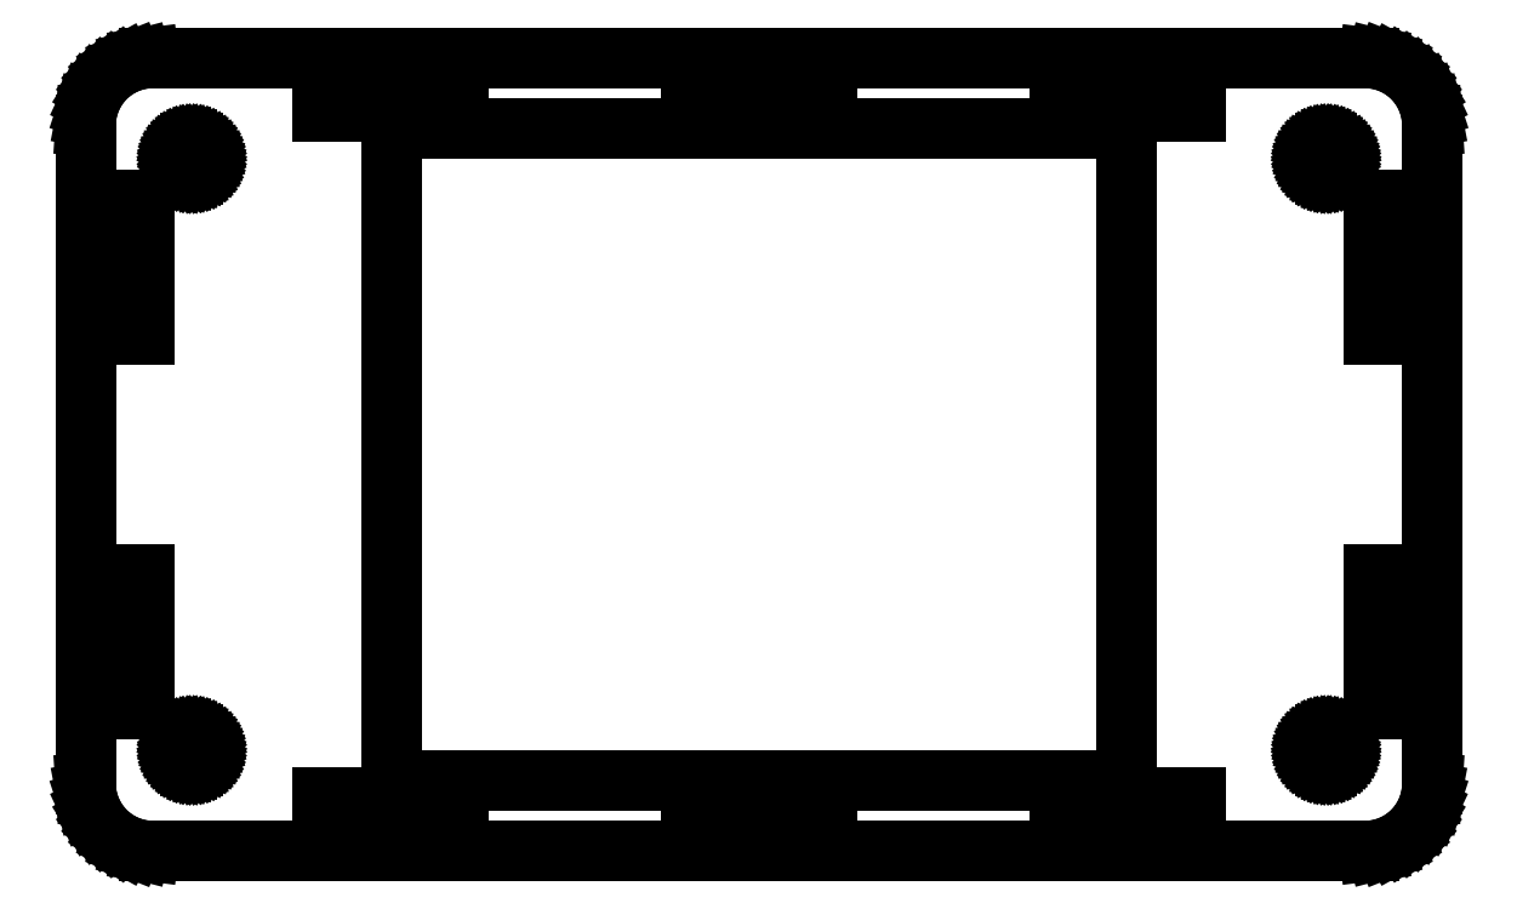
<metadata>
{"format":"dxf","ext":"dxf","renderer":"ezdxf+matplotlib","layout":"modelspace","background":"white","min_lineweight":24,"dpi":150}
</metadata>
<code>
0
SECTION
2
ENTITIES
0
LINE
8
0
10
-63.27
20
-30.93
30
0
11
-63.27
21
30.93
31
0
0
LINE
8
0
10
-63.27
20
30.93
30
0
11
-63.22
21
31.73
31
0
0
LINE
8
0
10
-63.22
20
31.73
30
0
11
-63.07
21
32.51
31
0
0
LINE
8
0
10
-63.07
20
32.51
30
0
11
-62.82
21
33.27
31
0
0
LINE
8
0
10
-62.82
20
33.27
30
0
11
-62.48
21
33.99
31
0
0
LINE
8
0
10
-62.48
20
33.99
30
0
11
-62.05
21
34.66
31
0
0
LINE
8
0
10
-62.05
20
34.66
30
0
11
-61.54
21
35.28
31
0
0
LINE
8
0
10
-61.54
20
35.28
30
0
11
-60.96
21
35.83
31
0
0
LINE
8
0
10
-60.96
20
35.83
30
0
11
-60.32
21
36.29
31
0
0
LINE
8
0
10
-60.32
20
36.29
30
0
11
-59.62
21
36.68
31
0
0
LINE
8
0
10
-59.62
20
36.68
30
0
11
-58.88
21
36.97
31
0
0
LINE
8
0
10
-58.88
20
36.97
30
0
11
-58.1
21
37.17
31
0
0
LINE
8
0
10
-58.1
20
37.17
30
0
11
-57.31
21
37.27
31
0
0
LINE
8
0
10
-57.31
20
37.27
30
0
11
-56.91
21
37.27
31
0
0
LINE
8
0
10
-56.91
20
37.27
30
0
11
-56.91
21
37.28
31
0
0
LINE
8
0
10
-56.91
20
37.28
30
0
11
56.91
21
37.28
31
0
0
LINE
8
0
10
56.91
20
37.28
30
0
11
56.91
21
37.27
31
0
0
LINE
8
0
10
56.91
20
37.27
30
0
11
57.31
21
37.27
31
0
0
LINE
8
0
10
57.31
20
37.27
30
0
11
58.1
21
37.17
31
0
0
LINE
8
0
10
58.1
20
37.17
30
0
11
58.88
21
36.97
31
0
0
LINE
8
0
10
58.88
20
36.97
30
0
11
59.62
21
36.68
31
0
0
LINE
8
0
10
59.62
20
36.68
30
0
11
60.32
21
36.29
31
0
0
LINE
8
0
10
60.32
20
36.29
30
0
11
60.96
21
35.83
31
0
0
LINE
8
0
10
60.96
20
35.83
30
0
11
61.54
21
35.28
31
0
0
LINE
8
0
10
61.54
20
35.28
30
0
11
62.05
21
34.66
31
0
0
LINE
8
0
10
62.05
20
34.66
30
0
11
62.48
21
33.99
31
0
0
LINE
8
0
10
62.48
20
33.99
30
0
11
62.82
21
33.27
31
0
0
LINE
8
0
10
62.82
20
33.27
30
0
11
63.07
21
32.51
31
0
0
LINE
8
0
10
63.07
20
32.51
30
0
11
63.22
21
31.73
31
0
0
LINE
8
0
10
63.22
20
31.73
30
0
11
63.27
21
30.93
31
0
0
LINE
8
0
10
63.27
20
30.93
30
0
11
63.27
21
-30.93
31
0
0
LINE
8
0
10
63.27
20
-30.93
30
0
11
63.22
21
-31.73
31
0
0
LINE
8
0
10
63.22
20
-31.73
30
0
11
63.07
21
-32.51
31
0
0
LINE
8
0
10
63.07
20
-32.51
30
0
11
62.82
21
-33.27
31
0
0
LINE
8
0
10
62.82
20
-33.27
30
0
11
62.48
21
-33.99
31
0
0
LINE
8
0
10
62.48
20
-33.99
30
0
11
62.05
21
-34.66
31
0
0
LINE
8
0
10
62.05
20
-34.66
30
0
11
61.54
21
-35.28
31
0
0
LINE
8
0
10
61.54
20
-35.28
30
0
11
60.96
21
-35.83
31
0
0
LINE
8
0
10
60.96
20
-35.83
30
0
11
60.32
21
-36.29
31
0
0
LINE
8
0
10
60.32
20
-36.29
30
0
11
59.62
21
-36.68
31
0
0
LINE
8
0
10
59.62
20
-36.68
30
0
11
58.88
21
-36.97
31
0
0
LINE
8
0
10
58.88
20
-36.97
30
0
11
58.1
21
-37.17
31
0
0
LINE
8
0
10
58.1
20
-37.17
30
0
11
57.31
21
-37.27
31
0
0
LINE
8
0
10
57.31
20
-37.27
30
0
11
56.91
21
-37.27
31
0
0
LINE
8
0
10
56.91
20
-37.27
30
0
11
56.91
21
-37.28
31
0
0
LINE
8
0
10
56.91
20
-37.28
30
0
11
-56.91
21
-37.28
31
0
0
LINE
8
0
10
-56.91
20
-37.28
30
0
11
-56.91
21
-37.27
31
0
0
LINE
8
0
10
-56.91
20
-37.27
30
0
11
-57.31
21
-37.27
31
0
0
LINE
8
0
10
-57.31
20
-37.27
30
0
11
-58.1
21
-37.17
31
0
0
LINE
8
0
10
-58.1
20
-37.17
30
0
11
-58.88
21
-36.97
31
0
0
LINE
8
0
10
-58.88
20
-36.97
30
0
11
-59.62
21
-36.68
31
0
0
LINE
8
0
10
-59.62
20
-36.68
30
0
11
-60.32
21
-36.29
31
0
0
LINE
8
0
10
-60.32
20
-36.29
30
0
11
-60.96
21
-35.83
31
0
0
LINE
8
0
10
-60.96
20
-35.83
30
0
11
-61.54
21
-35.28
31
0
0
LINE
8
0
10
-61.54
20
-35.28
30
0
11
-62.05
21
-34.66
31
0
0
LINE
8
0
10
-62.05
20
-34.66
30
0
11
-62.48
21
-33.99
31
0
0
LINE
8
0
10
-62.48
20
-33.99
30
0
11
-62.82
21
-33.27
31
0
0
LINE
8
0
10
-62.82
20
-33.27
30
0
11
-63.07
21
-32.51
31
0
0
LINE
8
0
10
-63.07
20
-32.51
30
0
11
-63.22
21
-31.73
31
0
0
LINE
8
0
10
-63.22
20
-31.73
30
0
11
-63.27
21
-30.93
31
0
0
LINE
8
0
10
-60.73
20
-23.98
30
0
11
-60.73
21
-11.28
31
0
0
LINE
8
0
10
-60.73
20
-11.28
30
0
11
-57.73
21
-11.28
31
0
0
LINE
8
0
10
-57.73
20
-11.28
30
0
11
-57.73
21
-23.98
31
0
0
LINE
8
0
10
-57.73
20
-23.98
30
0
11
-60.73
21
-23.98
31
0
0
LINE
8
0
10
-60.73
20
11.28
30
0
11
-60.73
21
23.98
31
0
0
LINE
8
0
10
-60.73
20
23.98
30
0
11
-57.73
21
23.98
31
0
0
LINE
8
0
10
-57.73
20
23.98
30
0
11
-57.73
21
11.28
31
0
0
LINE
8
0
10
-57.73
20
11.28
30
0
11
-60.73
21
11.28
31
0
0
LINE
8
0
10
-54.75
20
-27.8
30
0
11
-54.74
21
-27.62
31
0
0
LINE
8
0
10
-54.74
20
-27.62
30
0
11
-54.71
21
-27.44
31
0
0
LINE
8
0
10
-54.71
20
-27.44
30
0
11
-54.65
21
-27.26
31
0
0
LINE
8
0
10
-54.65
20
-27.26
30
0
11
-54.57
21
-27.1
31
0
0
LINE
8
0
10
-54.57
20
-27.1
30
0
11
-54.47
21
-26.94
31
0
0
LINE
8
0
10
-54.47
20
-26.94
30
0
11
-54.35
21
-26.8
31
0
0
LINE
8
0
10
-54.35
20
-26.8
30
0
11
-54.22
21
-26.67
31
0
0
LINE
8
0
10
-54.22
20
-26.67
30
0
11
-54.07
21
-26.56
31
0
0
LINE
8
0
10
-54.07
20
-26.56
30
0
11
-53.91
21
-26.47
31
0
0
LINE
8
0
10
-53.91
20
-26.47
30
0
11
-53.74
21
-26.4
31
0
0
LINE
8
0
10
-53.74
20
-26.4
30
0
11
-53.56
21
-26.36
31
0
0
LINE
8
0
10
-53.56
20
-26.36
30
0
11
-53.37
21
-26.34
31
0
0
LINE
8
0
10
-53.37
20
-26.34
30
0
11
-53.19
21
-26.34
31
0
0
LINE
8
0
10
-53.19
20
-26.34
30
0
11
-53
21
-26.36
31
0
0
LINE
8
0
10
-53
20
-26.36
30
0
11
-52.83
21
-26.4
31
0
0
LINE
8
0
10
-52.83
20
-26.4
30
0
11
-52.65
21
-26.47
31
0
0
LINE
8
0
10
-52.65
20
-26.47
30
0
11
-52.49
21
-26.56
31
0
0
LINE
8
0
10
-52.49
20
-26.56
30
0
11
-52.34
21
-26.67
31
0
0
LINE
8
0
10
-52.34
20
-26.67
30
0
11
-52.21
21
-26.8
31
0
0
LINE
8
0
10
-52.21
20
-26.8
30
0
11
-52.09
21
-26.94
31
0
0
LINE
8
0
10
-52.09
20
-26.94
30
0
11
-51.99
21
-27.1
31
0
0
LINE
8
0
10
-51.99
20
-27.1
30
0
11
-51.91
21
-27.26
31
0
0
LINE
8
0
10
-51.91
20
-27.26
30
0
11
-51.85
21
-27.44
31
0
0
LINE
8
0
10
-51.85
20
-27.44
30
0
11
-51.82
21
-27.62
31
0
0
LINE
8
0
10
-51.82
20
-27.62
30
0
11
-51.81
21
-27.8
31
0
0
LINE
8
0
10
-51.81
20
-27.8
30
0
11
-51.82
21
-27.99
31
0
0
LINE
8
0
10
-51.82
20
-27.99
30
0
11
-51.85
21
-28.17
31
0
0
LINE
8
0
10
-51.85
20
-28.17
30
0
11
-51.91
21
-28.35
31
0
0
LINE
8
0
10
-51.91
20
-28.35
30
0
11
-51.99
21
-28.52
31
0
0
LINE
8
0
10
-51.99
20
-28.52
30
0
11
-52.09
21
-28.67
31
0
0
LINE
8
0
10
-52.09
20
-28.67
30
0
11
-52.21
21
-28.81
31
0
0
LINE
8
0
10
-52.21
20
-28.81
30
0
11
-52.34
21
-28.94
31
0
0
LINE
8
0
10
-52.34
20
-28.94
30
0
11
-52.49
21
-29.05
31
0
0
LINE
8
0
10
-52.49
20
-29.05
30
0
11
-52.65
21
-29.14
31
0
0
LINE
8
0
10
-52.65
20
-29.14
30
0
11
-52.83
21
-29.21
31
0
0
LINE
8
0
10
-52.83
20
-29.21
30
0
11
-53
21
-29.25
31
0
0
LINE
8
0
10
-53
20
-29.25
30
0
11
-53.19
21
-29.28
31
0
0
LINE
8
0
10
-53.19
20
-29.28
30
0
11
-53.37
21
-29.28
31
0
0
LINE
8
0
10
-53.37
20
-29.28
30
0
11
-53.56
21
-29.25
31
0
0
LINE
8
0
10
-53.56
20
-29.25
30
0
11
-53.74
21
-29.21
31
0
0
LINE
8
0
10
-53.74
20
-29.21
30
0
11
-53.91
21
-29.14
31
0
0
LINE
8
0
10
-53.91
20
-29.14
30
0
11
-54.07
21
-29.05
31
0
0
LINE
8
0
10
-54.07
20
-29.05
30
0
11
-54.22
21
-28.94
31
0
0
LINE
8
0
10
-54.22
20
-28.94
30
0
11
-54.35
21
-28.81
31
0
0
LINE
8
0
10
-54.35
20
-28.81
30
0
11
-54.47
21
-28.67
31
0
0
LINE
8
0
10
-54.47
20
-28.67
30
0
11
-54.57
21
-28.52
31
0
0
LINE
8
0
10
-54.57
20
-28.52
30
0
11
-54.65
21
-28.35
31
0
0
LINE
8
0
10
-54.65
20
-28.35
30
0
11
-54.71
21
-28.17
31
0
0
LINE
8
0
10
-54.71
20
-28.17
30
0
11
-54.74
21
-27.99
31
0
0
LINE
8
0
10
-54.74
20
-27.99
30
0
11
-54.75
21
-27.8
31
0
0
LINE
8
0
10
-54.75
20
27.8
30
0
11
-54.74
21
27.99
31
0
0
LINE
8
0
10
-54.74
20
27.99
30
0
11
-54.71
21
28.17
31
0
0
LINE
8
0
10
-54.71
20
28.17
30
0
11
-54.65
21
28.35
31
0
0
LINE
8
0
10
-54.65
20
28.35
30
0
11
-54.57
21
28.52
31
0
0
LINE
8
0
10
-54.57
20
28.52
30
0
11
-54.47
21
28.67
31
0
0
LINE
8
0
10
-54.47
20
28.67
30
0
11
-54.35
21
28.81
31
0
0
LINE
8
0
10
-54.35
20
28.81
30
0
11
-54.22
21
28.94
31
0
0
LINE
8
0
10
-54.22
20
28.94
30
0
11
-54.07
21
29.05
31
0
0
LINE
8
0
10
-54.07
20
29.05
30
0
11
-53.91
21
29.14
31
0
0
LINE
8
0
10
-53.91
20
29.14
30
0
11
-53.74
21
29.21
31
0
0
LINE
8
0
10
-53.74
20
29.21
30
0
11
-53.56
21
29.25
31
0
0
LINE
8
0
10
-53.56
20
29.25
30
0
11
-53.37
21
29.28
31
0
0
LINE
8
0
10
-53.37
20
29.28
30
0
11
-53.19
21
29.28
31
0
0
LINE
8
0
10
-53.19
20
29.28
30
0
11
-53
21
29.25
31
0
0
LINE
8
0
10
-53
20
29.25
30
0
11
-52.83
21
29.21
31
0
0
LINE
8
0
10
-52.83
20
29.21
30
0
11
-52.65
21
29.14
31
0
0
LINE
8
0
10
-52.65
20
29.14
30
0
11
-52.49
21
29.05
31
0
0
LINE
8
0
10
-52.49
20
29.05
30
0
11
-52.34
21
28.94
31
0
0
LINE
8
0
10
-52.34
20
28.94
30
0
11
-52.21
21
28.81
31
0
0
LINE
8
0
10
-52.21
20
28.81
30
0
11
-52.09
21
28.67
31
0
0
LINE
8
0
10
-52.09
20
28.67
30
0
11
-51.99
21
28.52
31
0
0
LINE
8
0
10
-51.99
20
28.52
30
0
11
-51.91
21
28.35
31
0
0
LINE
8
0
10
-51.91
20
28.35
30
0
11
-51.85
21
28.17
31
0
0
LINE
8
0
10
-51.85
20
28.17
30
0
11
-51.82
21
27.99
31
0
0
LINE
8
0
10
-51.82
20
27.99
30
0
11
-51.81
21
27.8
31
0
0
LINE
8
0
10
-51.81
20
27.8
30
0
11
-51.82
21
27.62
31
0
0
LINE
8
0
10
-51.82
20
27.62
30
0
11
-51.85
21
27.44
31
0
0
LINE
8
0
10
-51.85
20
27.44
30
0
11
-51.91
21
27.26
31
0
0
LINE
8
0
10
-51.91
20
27.26
30
0
11
-51.99
21
27.1
31
0
0
LINE
8
0
10
-51.99
20
27.1
30
0
11
-52.09
21
26.94
31
0
0
LINE
8
0
10
-52.09
20
26.94
30
0
11
-52.21
21
26.8
31
0
0
LINE
8
0
10
-52.21
20
26.8
30
0
11
-52.34
21
26.67
31
0
0
LINE
8
0
10
-52.34
20
26.67
30
0
11
-52.49
21
26.56
31
0
0
LINE
8
0
10
-52.49
20
26.56
30
0
11
-52.65
21
26.47
31
0
0
LINE
8
0
10
-52.65
20
26.47
30
0
11
-52.83
21
26.4
31
0
0
LINE
8
0
10
-52.83
20
26.4
30
0
11
-53
21
26.36
31
0
0
LINE
8
0
10
-53
20
26.36
30
0
11
-53.19
21
26.34
31
0
0
LINE
8
0
10
-53.19
20
26.34
30
0
11
-53.37
21
26.34
31
0
0
LINE
8
0
10
-53.37
20
26.34
30
0
11
-53.56
21
26.36
31
0
0
LINE
8
0
10
-53.56
20
26.36
30
0
11
-53.74
21
26.4
31
0
0
LINE
8
0
10
-53.74
20
26.4
30
0
11
-53.91
21
26.47
31
0
0
LINE
8
0
10
-53.91
20
26.47
30
0
11
-54.07
21
26.56
31
0
0
LINE
8
0
10
-54.07
20
26.56
30
0
11
-54.22
21
26.67
31
0
0
LINE
8
0
10
-54.22
20
26.67
30
0
11
-54.35
21
26.8
31
0
0
LINE
8
0
10
-54.35
20
26.8
30
0
11
-54.47
21
26.94
31
0
0
LINE
8
0
10
-54.47
20
26.94
30
0
11
-54.57
21
27.1
31
0
0
LINE
8
0
10
-54.57
20
27.1
30
0
11
-54.65
21
27.26
31
0
0
LINE
8
0
10
-54.65
20
27.26
30
0
11
-54.71
21
27.44
31
0
0
LINE
8
0
10
-54.71
20
27.44
30
0
11
-54.74
21
27.62
31
0
0
LINE
8
0
10
-54.74
20
27.62
30
0
11
-54.75
21
27.8
31
0
0
LINE
8
0
10
-40.98
20
-35.25
30
0
11
-40.98
21
-32.25
31
0
0
LINE
8
0
10
-40.98
20
-32.25
30
0
11
-28.29
21
-32.25
31
0
0
LINE
8
0
10
-28.29
20
-32.25
30
0
11
-28.29
21
-35.25
31
0
0
LINE
8
0
10
-28.29
20
-35.25
30
0
11
-40.98
21
-35.25
31
0
0
LINE
8
0
10
-40.98
20
32.25
30
0
11
-40.98
21
35.25
31
0
0
LINE
8
0
10
-40.98
20
35.25
30
0
11
-28.29
21
35.25
31
0
0
LINE
8
0
10
-28.29
20
35.25
30
0
11
-28.29
21
32.25
31
0
0
LINE
8
0
10
-28.29
20
32.25
30
0
11
-40.98
21
32.25
31
0
0
LINE
8
0
10
-34.52
20
-30.61
30
0
11
-34.52
21
30.61
31
0
0
LINE
8
0
10
-34.52
20
30.61
30
0
11
34.52
21
30.61
31
0
0
LINE
8
0
10
34.52
20
30.61
30
0
11
34.52
21
-30.61
31
0
0
LINE
8
0
10
34.52
20
-30.61
30
0
11
-34.52
21
-30.61
31
0
0
LINE
8
0
10
-6.35
20
-35.25
30
0
11
-6.35
21
-32.25
31
0
0
LINE
8
0
10
-6.35
20
-32.25
30
0
11
6.35
21
-32.25
31
0
0
LINE
8
0
10
6.35
20
-32.25
30
0
11
6.35
21
-35.25
31
0
0
LINE
8
0
10
6.35
20
-35.25
30
0
11
-6.35
21
-35.25
31
0
0
LINE
8
0
10
-6.35
20
32.25
30
0
11
-6.35
21
35.25
31
0
0
LINE
8
0
10
-6.35
20
35.25
30
0
11
6.35
21
35.25
31
0
0
LINE
8
0
10
6.35
20
35.25
30
0
11
6.35
21
32.25
31
0
0
LINE
8
0
10
6.35
20
32.25
30
0
11
-6.35
21
32.25
31
0
0
LINE
8
0
10
28.29
20
-35.25
30
0
11
28.29
21
-32.25
31
0
0
LINE
8
0
10
28.29
20
-32.25
30
0
11
40.98
21
-32.25
31
0
0
LINE
8
0
10
40.98
20
-32.25
30
0
11
40.98
21
-35.25
31
0
0
LINE
8
0
10
40.98
20
-35.25
30
0
11
28.29
21
-35.25
31
0
0
LINE
8
0
10
28.29
20
32.25
30
0
11
28.29
21
35.25
31
0
0
LINE
8
0
10
28.29
20
35.25
30
0
11
40.98
21
35.25
31
0
0
LINE
8
0
10
40.98
20
35.25
30
0
11
40.98
21
32.25
31
0
0
LINE
8
0
10
40.98
20
32.25
30
0
11
28.29
21
32.25
31
0
0
LINE
8
0
10
51.81
20
-27.8
30
0
11
51.82
21
-27.62
31
0
0
LINE
8
0
10
51.82
20
-27.62
30
0
11
51.85
21
-27.44
31
0
0
LINE
8
0
10
51.85
20
-27.44
30
0
11
51.91
21
-27.26
31
0
0
LINE
8
0
10
51.91
20
-27.26
30
0
11
51.99
21
-27.1
31
0
0
LINE
8
0
10
51.99
20
-27.1
30
0
11
52.09
21
-26.94
31
0
0
LINE
8
0
10
52.09
20
-26.94
30
0
11
52.21
21
-26.8
31
0
0
LINE
8
0
10
52.21
20
-26.8
30
0
11
52.34
21
-26.67
31
0
0
LINE
8
0
10
52.34
20
-26.67
30
0
11
52.49
21
-26.56
31
0
0
LINE
8
0
10
52.49
20
-26.56
30
0
11
52.65
21
-26.47
31
0
0
LINE
8
0
10
52.65
20
-26.47
30
0
11
52.83
21
-26.4
31
0
0
LINE
8
0
10
52.83
20
-26.4
30
0
11
53
21
-26.36
31
0
0
LINE
8
0
10
53
20
-26.36
30
0
11
53.19
21
-26.34
31
0
0
LINE
8
0
10
53.19
20
-26.34
30
0
11
53.37
21
-26.34
31
0
0
LINE
8
0
10
53.37
20
-26.34
30
0
11
53.56
21
-26.36
31
0
0
LINE
8
0
10
53.56
20
-26.36
30
0
11
53.74
21
-26.4
31
0
0
LINE
8
0
10
53.74
20
-26.4
30
0
11
53.91
21
-26.47
31
0
0
LINE
8
0
10
53.91
20
-26.47
30
0
11
54.07
21
-26.56
31
0
0
LINE
8
0
10
54.07
20
-26.56
30
0
11
54.22
21
-26.67
31
0
0
LINE
8
0
10
54.22
20
-26.67
30
0
11
54.35
21
-26.8
31
0
0
LINE
8
0
10
54.35
20
-26.8
30
0
11
54.47
21
-26.94
31
0
0
LINE
8
0
10
54.47
20
-26.94
30
0
11
54.57
21
-27.1
31
0
0
LINE
8
0
10
54.57
20
-27.1
30
0
11
54.65
21
-27.26
31
0
0
LINE
8
0
10
54.65
20
-27.26
30
0
11
54.71
21
-27.44
31
0
0
LINE
8
0
10
54.71
20
-27.44
30
0
11
54.74
21
-27.62
31
0
0
LINE
8
0
10
54.74
20
-27.62
30
0
11
54.75
21
-27.8
31
0
0
LINE
8
0
10
54.75
20
-27.8
30
0
11
54.74
21
-27.99
31
0
0
LINE
8
0
10
54.74
20
-27.99
30
0
11
54.71
21
-28.17
31
0
0
LINE
8
0
10
54.71
20
-28.17
30
0
11
54.65
21
-28.35
31
0
0
LINE
8
0
10
54.65
20
-28.35
30
0
11
54.57
21
-28.52
31
0
0
LINE
8
0
10
54.57
20
-28.52
30
0
11
54.47
21
-28.67
31
0
0
LINE
8
0
10
54.47
20
-28.67
30
0
11
54.35
21
-28.81
31
0
0
LINE
8
0
10
54.35
20
-28.81
30
0
11
54.22
21
-28.94
31
0
0
LINE
8
0
10
54.22
20
-28.94
30
0
11
54.07
21
-29.05
31
0
0
LINE
8
0
10
54.07
20
-29.05
30
0
11
53.91
21
-29.14
31
0
0
LINE
8
0
10
53.91
20
-29.14
30
0
11
53.74
21
-29.21
31
0
0
LINE
8
0
10
53.74
20
-29.21
30
0
11
53.56
21
-29.25
31
0
0
LINE
8
0
10
53.56
20
-29.25
30
0
11
53.37
21
-29.28
31
0
0
LINE
8
0
10
53.37
20
-29.28
30
0
11
53.19
21
-29.28
31
0
0
LINE
8
0
10
53.19
20
-29.28
30
0
11
53
21
-29.25
31
0
0
LINE
8
0
10
53
20
-29.25
30
0
11
52.83
21
-29.21
31
0
0
LINE
8
0
10
52.83
20
-29.21
30
0
11
52.65
21
-29.14
31
0
0
LINE
8
0
10
52.65
20
-29.14
30
0
11
52.49
21
-29.05
31
0
0
LINE
8
0
10
52.49
20
-29.05
30
0
11
52.34
21
-28.94
31
0
0
LINE
8
0
10
52.34
20
-28.94
30
0
11
52.21
21
-28.81
31
0
0
LINE
8
0
10
52.21
20
-28.81
30
0
11
52.09
21
-28.67
31
0
0
LINE
8
0
10
52.09
20
-28.67
30
0
11
51.99
21
-28.52
31
0
0
LINE
8
0
10
51.99
20
-28.52
30
0
11
51.91
21
-28.35
31
0
0
LINE
8
0
10
51.91
20
-28.35
30
0
11
51.85
21
-28.17
31
0
0
LINE
8
0
10
51.85
20
-28.17
30
0
11
51.82
21
-27.99
31
0
0
LINE
8
0
10
51.82
20
-27.99
30
0
11
51.81
21
-27.8
31
0
0
LINE
8
0
10
51.81
20
27.8
30
0
11
51.82
21
27.99
31
0
0
LINE
8
0
10
51.82
20
27.99
30
0
11
51.85
21
28.17
31
0
0
LINE
8
0
10
51.85
20
28.17
30
0
11
51.91
21
28.35
31
0
0
LINE
8
0
10
51.91
20
28.35
30
0
11
51.99
21
28.52
31
0
0
LINE
8
0
10
51.99
20
28.52
30
0
11
52.09
21
28.67
31
0
0
LINE
8
0
10
52.09
20
28.67
30
0
11
52.21
21
28.81
31
0
0
LINE
8
0
10
52.21
20
28.81
30
0
11
52.34
21
28.94
31
0
0
LINE
8
0
10
52.34
20
28.94
30
0
11
52.49
21
29.05
31
0
0
LINE
8
0
10
52.49
20
29.05
30
0
11
52.65
21
29.14
31
0
0
LINE
8
0
10
52.65
20
29.14
30
0
11
52.83
21
29.21
31
0
0
LINE
8
0
10
52.83
20
29.21
30
0
11
53
21
29.25
31
0
0
LINE
8
0
10
53
20
29.25
30
0
11
53.19
21
29.28
31
0
0
LINE
8
0
10
53.19
20
29.28
30
0
11
53.37
21
29.28
31
0
0
LINE
8
0
10
53.37
20
29.28
30
0
11
53.56
21
29.25
31
0
0
LINE
8
0
10
53.56
20
29.25
30
0
11
53.74
21
29.21
31
0
0
LINE
8
0
10
53.74
20
29.21
30
0
11
53.91
21
29.14
31
0
0
LINE
8
0
10
53.91
20
29.14
30
0
11
54.07
21
29.05
31
0
0
LINE
8
0
10
54.07
20
29.05
30
0
11
54.22
21
28.94
31
0
0
LINE
8
0
10
54.22
20
28.94
30
0
11
54.35
21
28.81
31
0
0
LINE
8
0
10
54.35
20
28.81
30
0
11
54.47
21
28.67
31
0
0
LINE
8
0
10
54.47
20
28.67
30
0
11
54.57
21
28.52
31
0
0
LINE
8
0
10
54.57
20
28.52
30
0
11
54.65
21
28.35
31
0
0
LINE
8
0
10
54.65
20
28.35
30
0
11
54.71
21
28.17
31
0
0
LINE
8
0
10
54.71
20
28.17
30
0
11
54.74
21
27.99
31
0
0
LINE
8
0
10
54.74
20
27.99
30
0
11
54.75
21
27.8
31
0
0
LINE
8
0
10
54.75
20
27.8
30
0
11
54.74
21
27.62
31
0
0
LINE
8
0
10
54.74
20
27.62
30
0
11
54.71
21
27.44
31
0
0
LINE
8
0
10
54.71
20
27.44
30
0
11
54.65
21
27.26
31
0
0
LINE
8
0
10
54.65
20
27.26
30
0
11
54.57
21
27.1
31
0
0
LINE
8
0
10
54.57
20
27.1
30
0
11
54.47
21
26.94
31
0
0
LINE
8
0
10
54.47
20
26.94
30
0
11
54.35
21
26.8
31
0
0
LINE
8
0
10
54.35
20
26.8
30
0
11
54.22
21
26.67
31
0
0
LINE
8
0
10
54.22
20
26.67
30
0
11
54.07
21
26.56
31
0
0
LINE
8
0
10
54.07
20
26.56
30
0
11
53.91
21
26.47
31
0
0
LINE
8
0
10
53.91
20
26.47
30
0
11
53.74
21
26.4
31
0
0
LINE
8
0
10
53.74
20
26.4
30
0
11
53.56
21
26.36
31
0
0
LINE
8
0
10
53.56
20
26.36
30
0
11
53.37
21
26.34
31
0
0
LINE
8
0
10
53.37
20
26.34
30
0
11
53.19
21
26.34
31
0
0
LINE
8
0
10
53.19
20
26.34
30
0
11
53
21
26.36
31
0
0
LINE
8
0
10
53
20
26.36
30
0
11
52.83
21
26.4
31
0
0
LINE
8
0
10
52.83
20
26.4
30
0
11
52.65
21
26.47
31
0
0
LINE
8
0
10
52.65
20
26.47
30
0
11
52.49
21
26.56
31
0
0
LINE
8
0
10
52.49
20
26.56
30
0
11
52.34
21
26.67
31
0
0
LINE
8
0
10
52.34
20
26.67
30
0
11
52.21
21
26.8
31
0
0
LINE
8
0
10
52.21
20
26.8
30
0
11
52.09
21
26.94
31
0
0
LINE
8
0
10
52.09
20
26.94
30
0
11
51.99
21
27.1
31
0
0
LINE
8
0
10
51.99
20
27.1
30
0
11
51.91
21
27.26
31
0
0
LINE
8
0
10
51.91
20
27.26
30
0
11
51.85
21
27.44
31
0
0
LINE
8
0
10
51.85
20
27.44
30
0
11
51.82
21
27.62
31
0
0
LINE
8
0
10
51.82
20
27.62
30
0
11
51.81
21
27.8
31
0
0
LINE
8
0
10
57.73
20
-23.98
30
0
11
57.73
21
-11.28
31
0
0
LINE
8
0
10
57.73
20
-11.28
30
0
11
60.73
21
-11.28
31
0
0
LINE
8
0
10
60.73
20
-11.28
30
0
11
60.73
21
-23.98
31
0
0
LINE
8
0
10
60.73
20
-23.98
30
0
11
57.73
21
-23.98
31
0
0
LINE
8
0
10
57.73
20
11.28
30
0
11
57.73
21
23.98
31
0
0
LINE
8
0
10
57.73
20
23.98
30
0
11
60.73
21
23.98
31
0
0
LINE
8
0
10
60.73
20
23.98
30
0
11
60.73
21
11.28
31
0
0
LINE
8
0
10
60.73
20
11.28
30
0
11
57.73
21
11.28
31
0
0
ENDSEC
0
EOF

</code>
